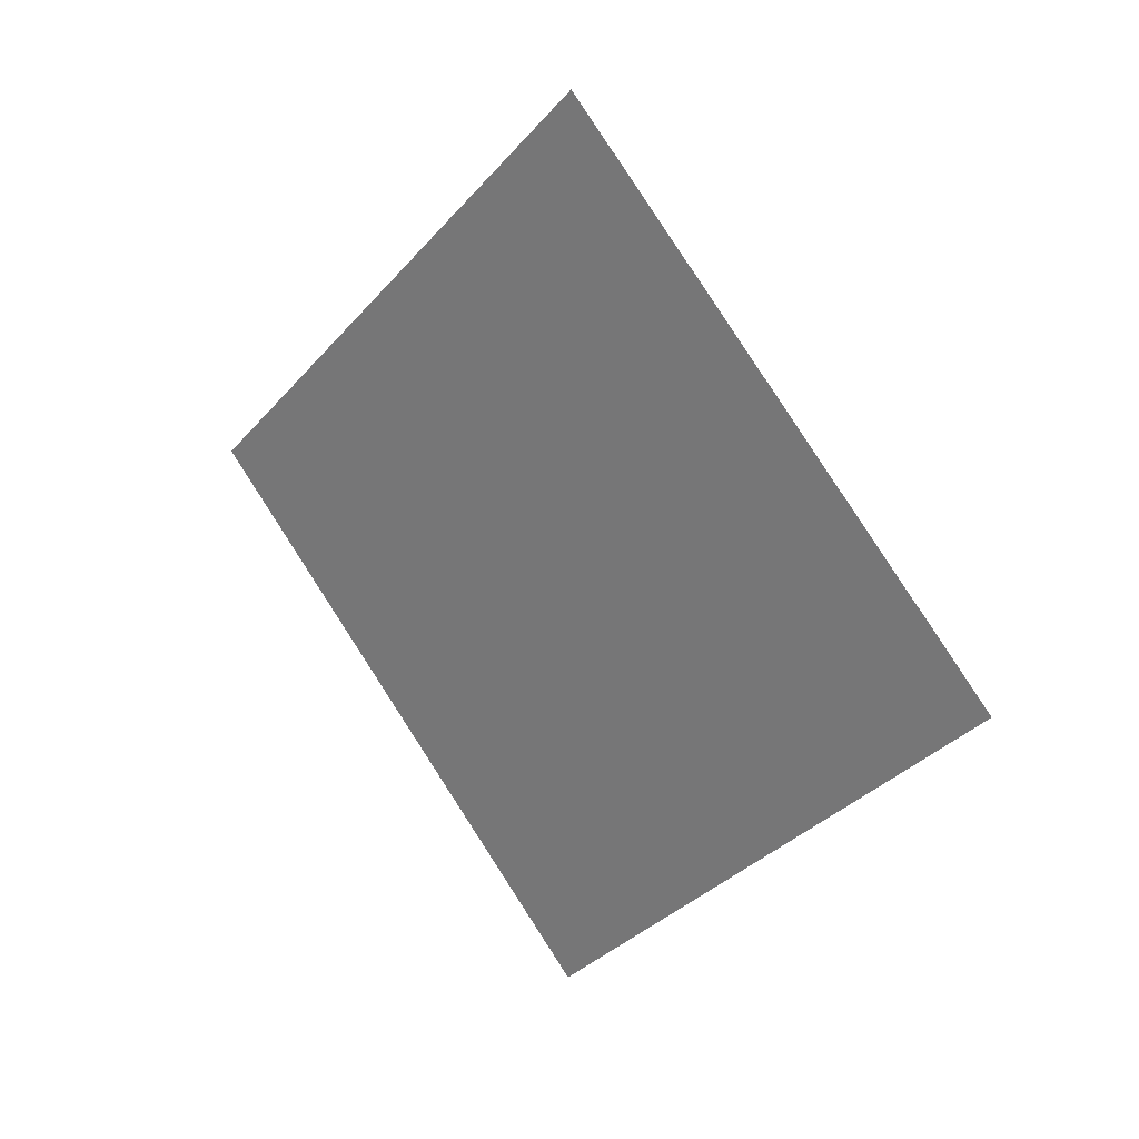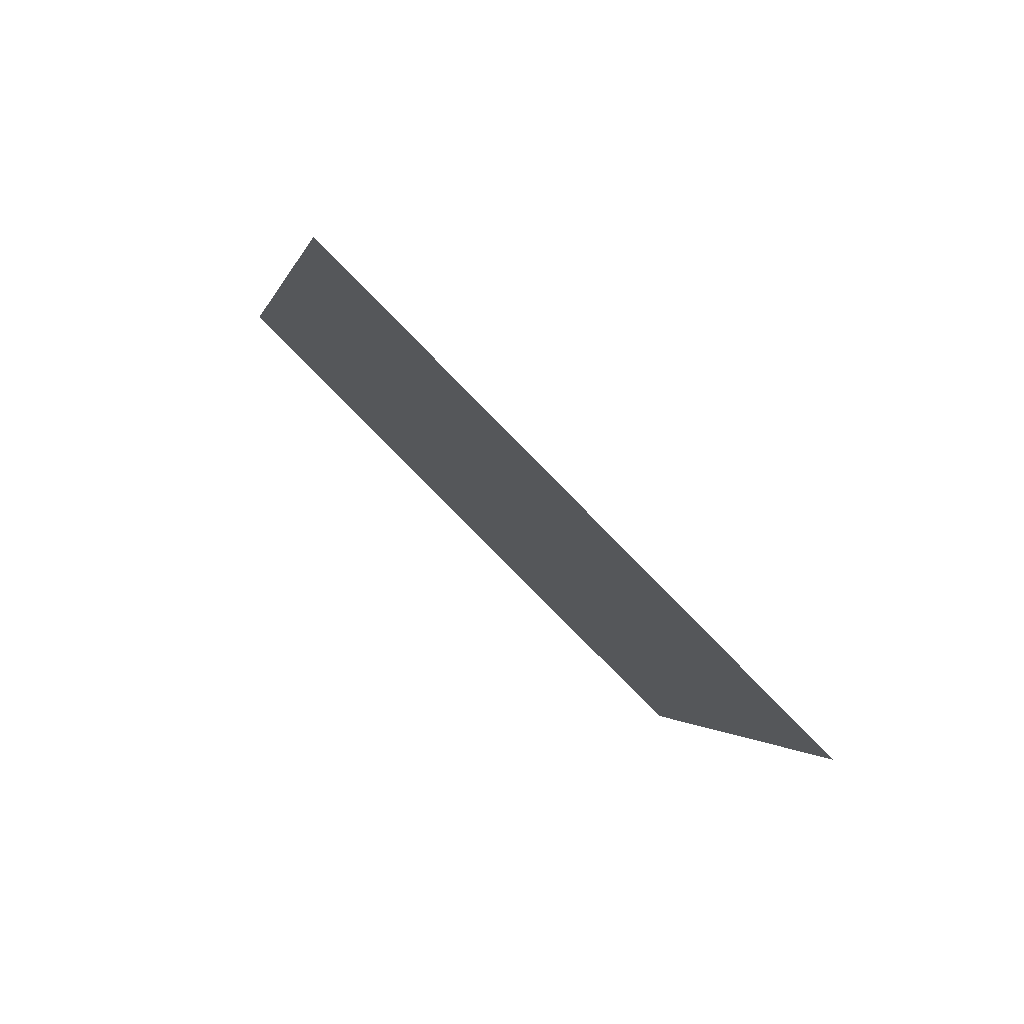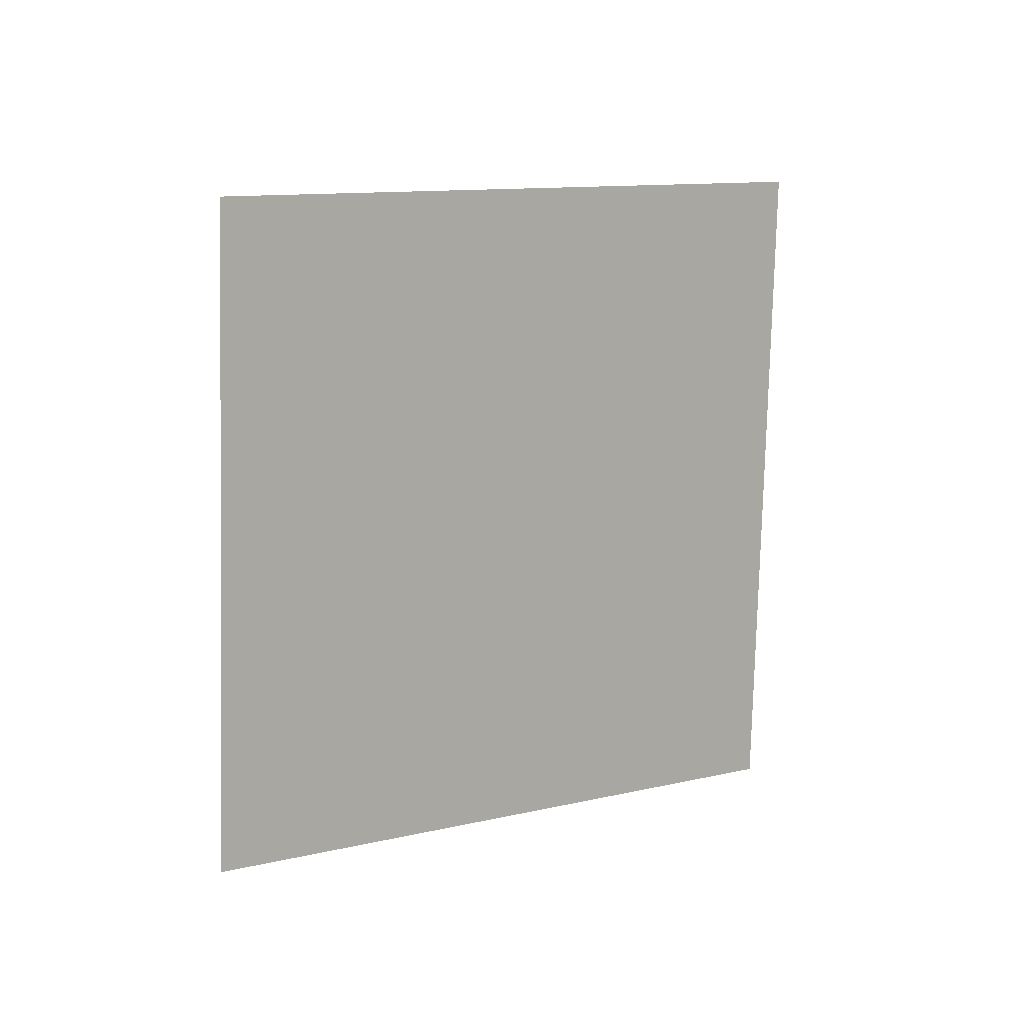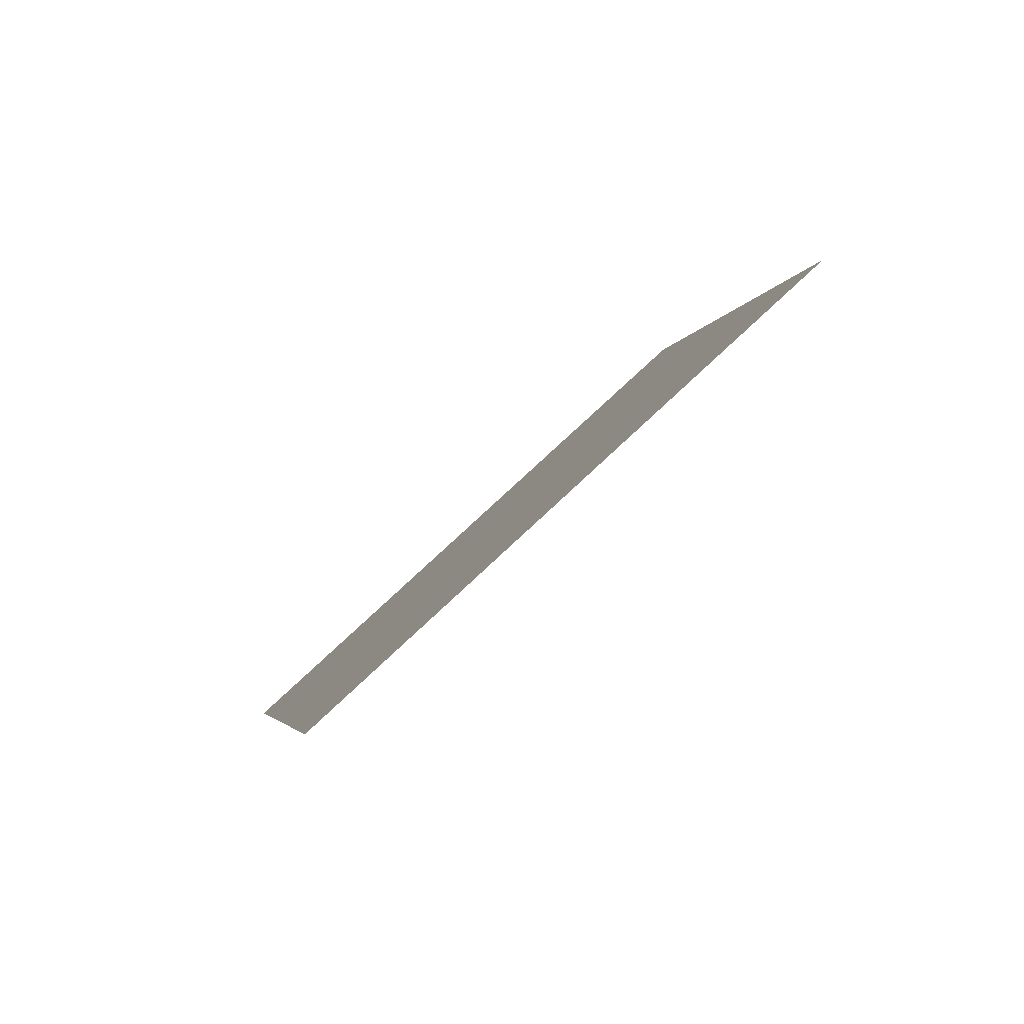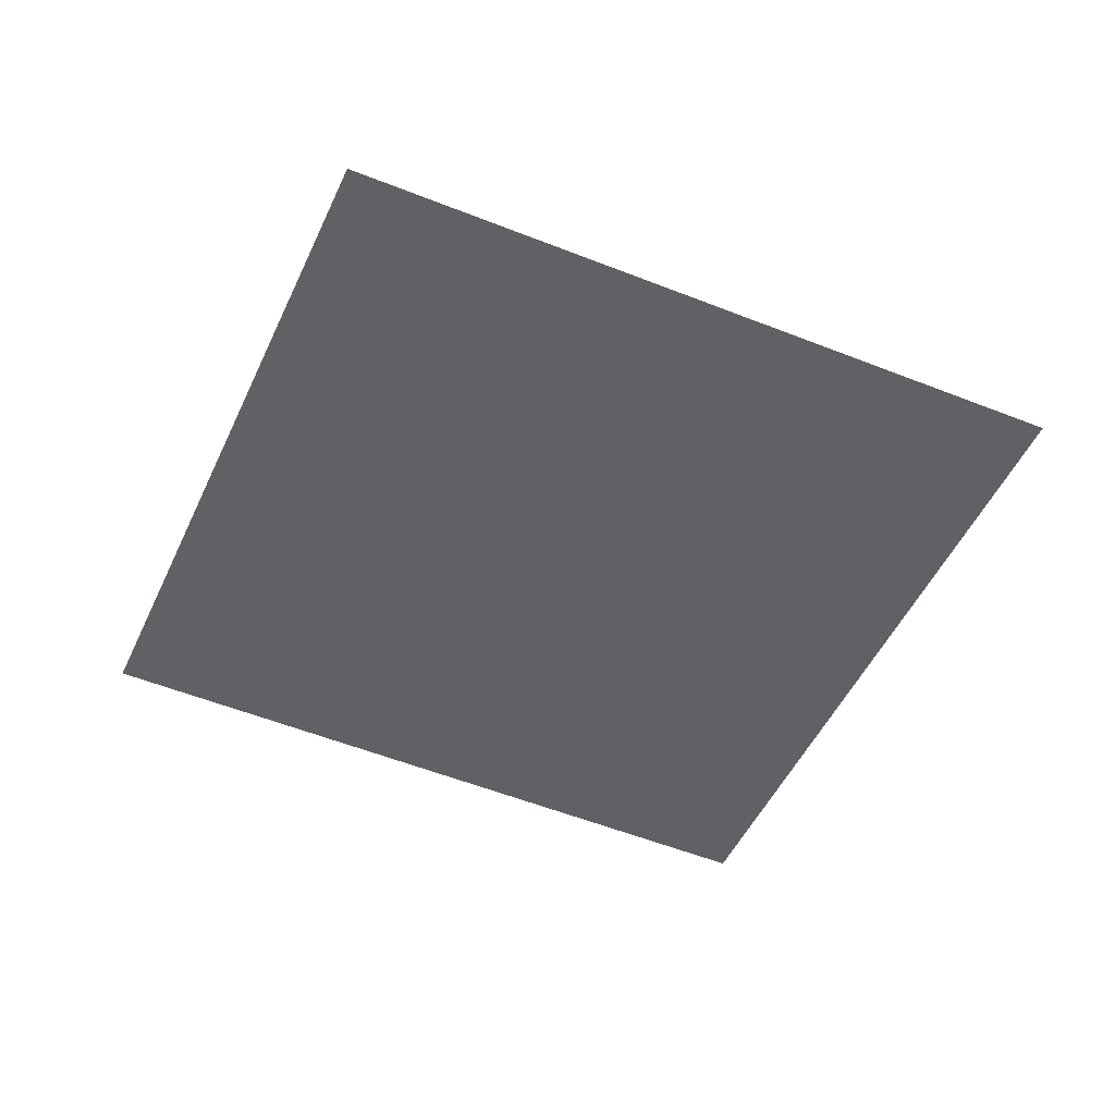
<metadata>
{"format":"obj","ext":"obj","renderer":"f3d","projection":"perspective","resolution":1024,"background":"white","views":[{"elev":-49.5,"azim":110.5,"up":"+Z"},{"elev":-55.2,"azim":-83.3,"up":"+Y"},{"elev":-25.0,"azim":111.2,"up":"+Y"},{"elev":10.9,"azim":-44.8,"up":"+Z"},{"elev":74.3,"azim":-26.4,"up":"+Y"}]}
</metadata>
<code>
g TreeLeaves36
v 0.09363 -0.6474 0.5074
v -0.7461 -0.2818 -0.2219
v -0.09363 0.6474 -0.5074
v 0.7461 0.2818 0.2219
g TreeLeaves36_0
f 3 2 1
f 4 3 1

</code>
